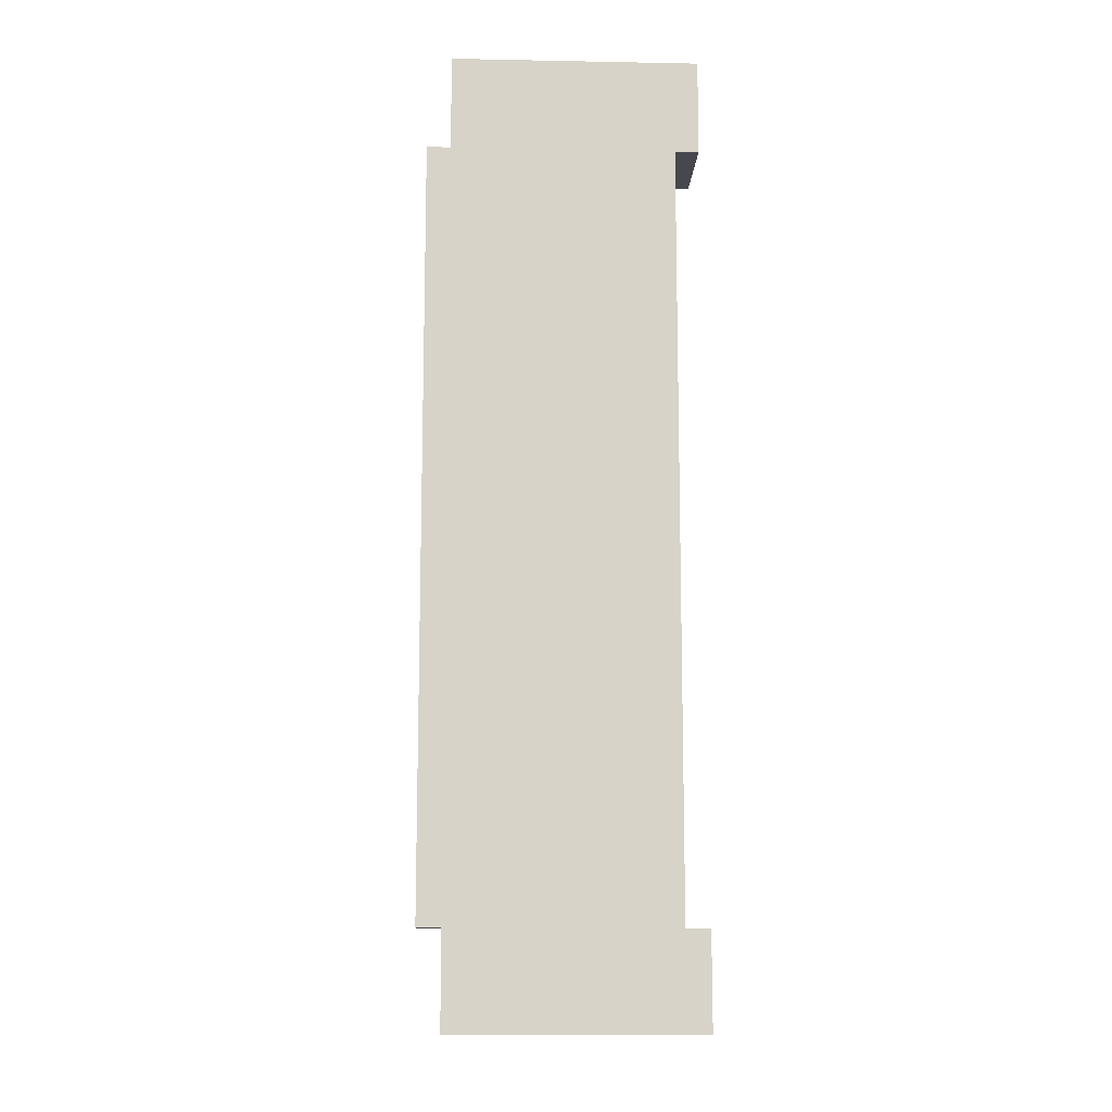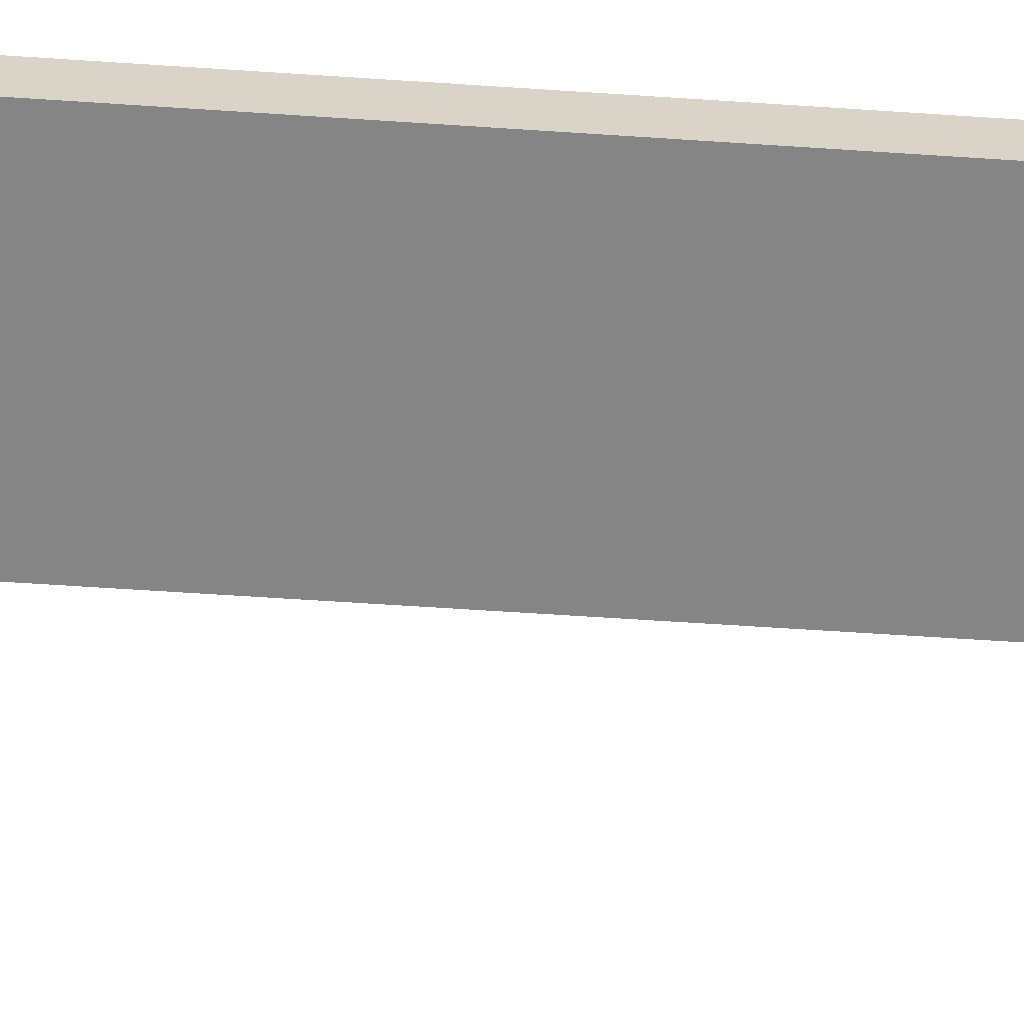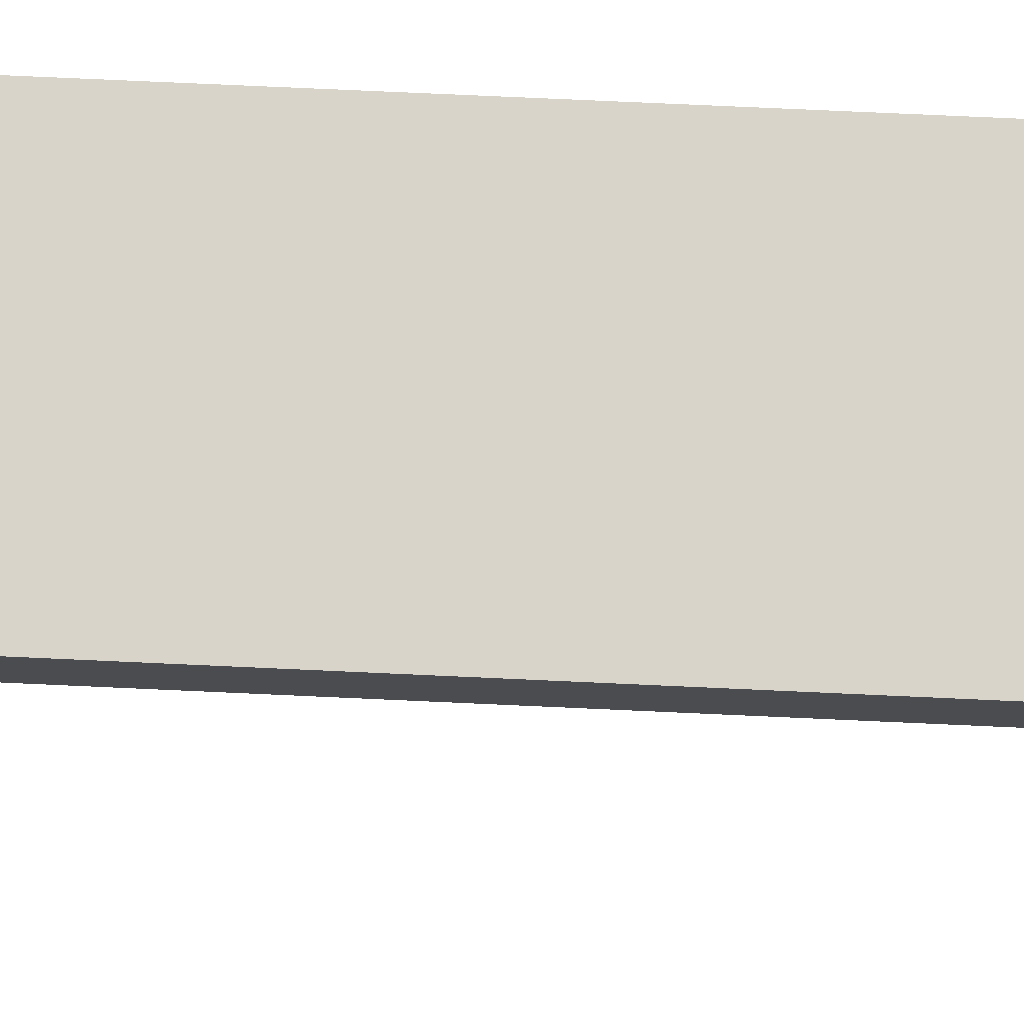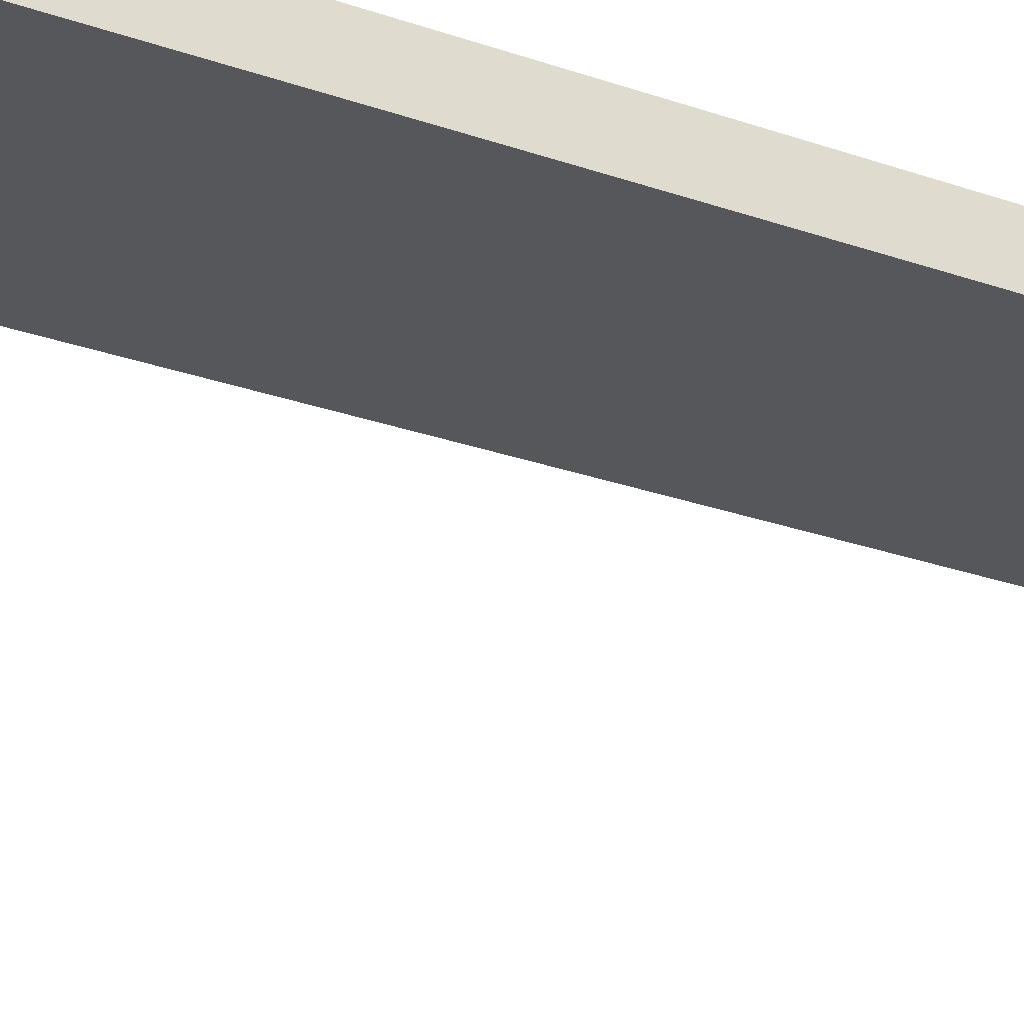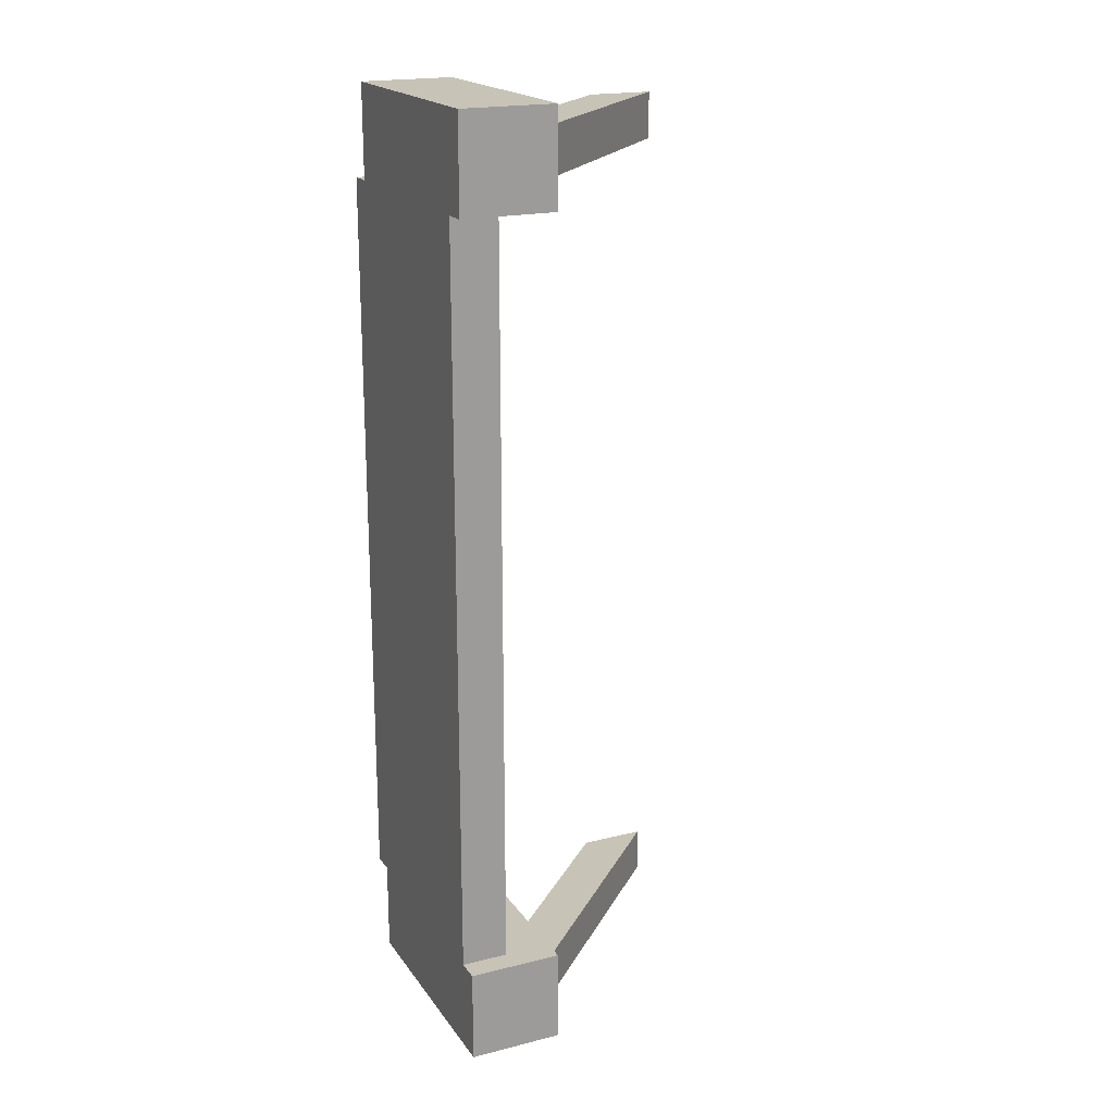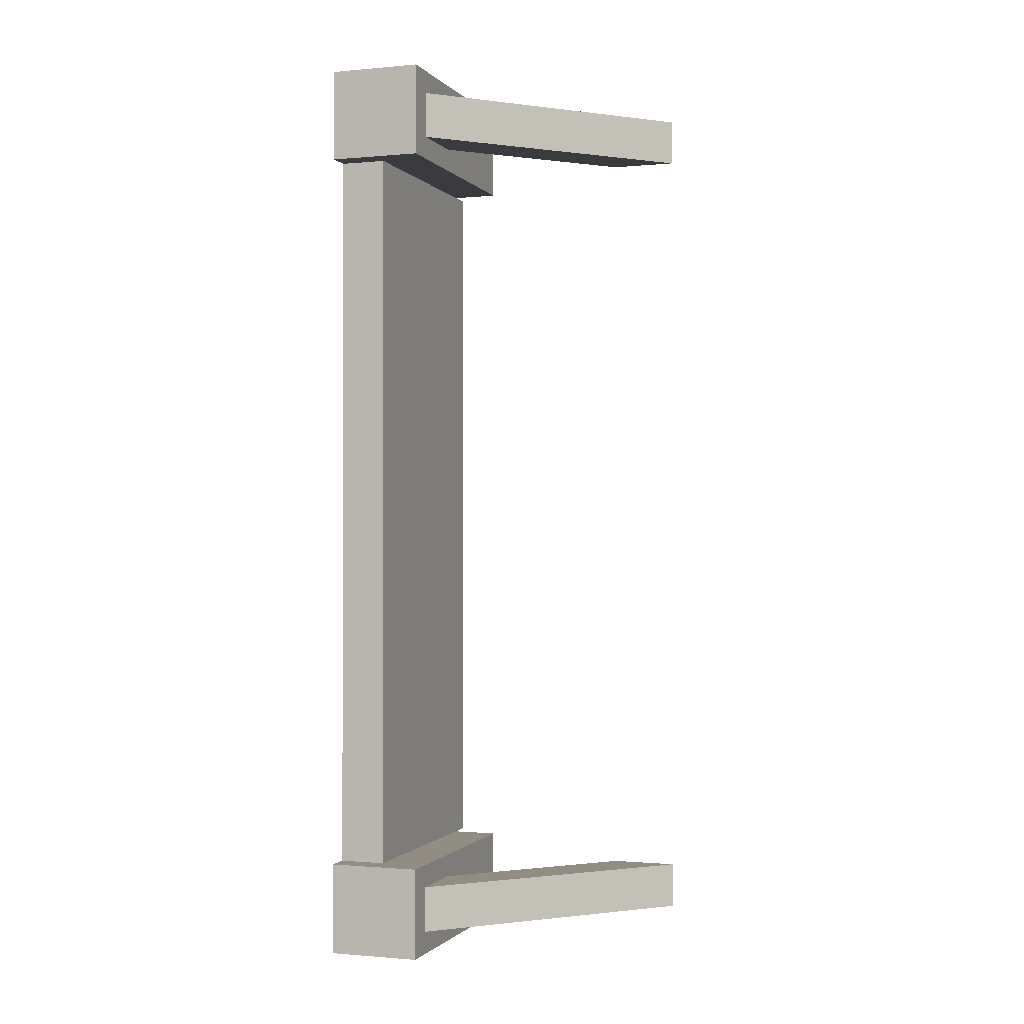
<metadata>
{"format":"obj","ext":"obj","renderer":"f3d","projection":"perspective","resolution":1024,"background":"white","views":[{"elev":-11.9,"azim":177.4,"up":"+Z"},{"elev":-61.9,"azim":86.1,"up":"+Y"},{"elev":74.8,"azim":-87.4,"up":"+Y"},{"elev":-27.2,"azim":-118.6,"up":"+Y"},{"elev":19.6,"azim":-114.9,"up":"+Z"},{"elev":-0.9,"azim":-71.1,"up":"+Z"}]}
</metadata>
<code>
g overhang
v 0.4 0.9 -0.5
v 0.2407 0.9 -0.425
v 0.4 0.9 -0.4
v 0.14 0.9 -0.4
v 0.17 0.9 -0.425
v 0.17 0.9 -0.475
v 0.2407 0.9 -0.475
v 0.14 0.9 -0.5
v 0.4 0.67 -0.425
v 0.4 0.67 -0.475
v 0.4 0.9 0.4
v 0.165 0.95 0.4
v 0.14 0.9 0.4
v 0.14 1 0.4
v 0.165 1 0.4
v 0.4 0.95 0.4
v 0.4 1 0.4
v 0.4 1 0.5
v 0.4 0.9 0.5
v 0.425 1 -0.4
v 0.425 0.95 -0.4
v 0.425 1 0.4
v 0.425 0.95 0.4
v 0.14 1 0.5
v 0.165 1 -0.4
v 0.14 1 -0.5
v 0.4 1 -0.4
v 0.4 1 -0.5
v 0.14 1 -0.4
v 0.14 0.9 0.5
v 0.4 0.67 0.475
v 0.17 0.9 0.475
v 0.4 0.7407 0.475
v 0.2407 0.9 0.475
v 0.4 0.95 -0.4
v 0.4 0.7407 -0.475
v 0.4 0.7407 -0.425
v 0.4 0.67 0.425
v 0.17 0.9 0.425
v 0.2407 0.9 0.425
v 0.4 0.7407 0.425
v 0.165 0.95 -0.4
f 3 2 1
f 2 3 4
f 2 4 5
f 5 4 6
f 7 1 2
f 1 7 8
f 8 7 6
f 8 6 4
f 5 10 9
f 10 5 6
f 13 12 11
f 12 13 14
f 12 14 15
f 16 11 12
f 18 16 17
f 16 18 11
f 11 18 19
f 22 21 20
f 21 22 23
f 18 15 24
f 15 18 25
f 24 15 14
f 18 26 25
f 17 26 18
f 27 26 17
f 26 27 28
f 25 26 29
f 22 27 17
f 27 22 20
f 30 14 13
f 14 30 24
f 33 32 31
f 32 33 34
f 27 1 28
f 1 27 3
f 3 27 35
f 37 10 36
f 10 37 9
f 22 16 23
f 16 22 17
f 32 38 31
f 38 32 39
f 19 34 11
f 34 19 30
f 34 30 32
f 32 30 39
f 40 11 34
f 11 40 13
f 13 40 39
f 13 39 30
f 6 36 10
f 36 6 7
f 26 1 8
f 1 26 28
f 40 33 41
f 33 40 34
f 37 5 9
f 5 37 2
f 33 38 41
f 38 33 31
f 35 4 3
f 4 35 42
f 4 42 29
f 29 42 25
f 12 25 42
f 25 12 15
f 18 30 19
f 30 18 24
f 4 26 8
f 26 4 29
f 27 21 35
f 21 27 20
f 7 37 36
f 37 7 2
f 39 41 38
f 41 39 40
f 16 21 23
f 21 16 35
f 35 16 12
f 35 12 42

</code>
